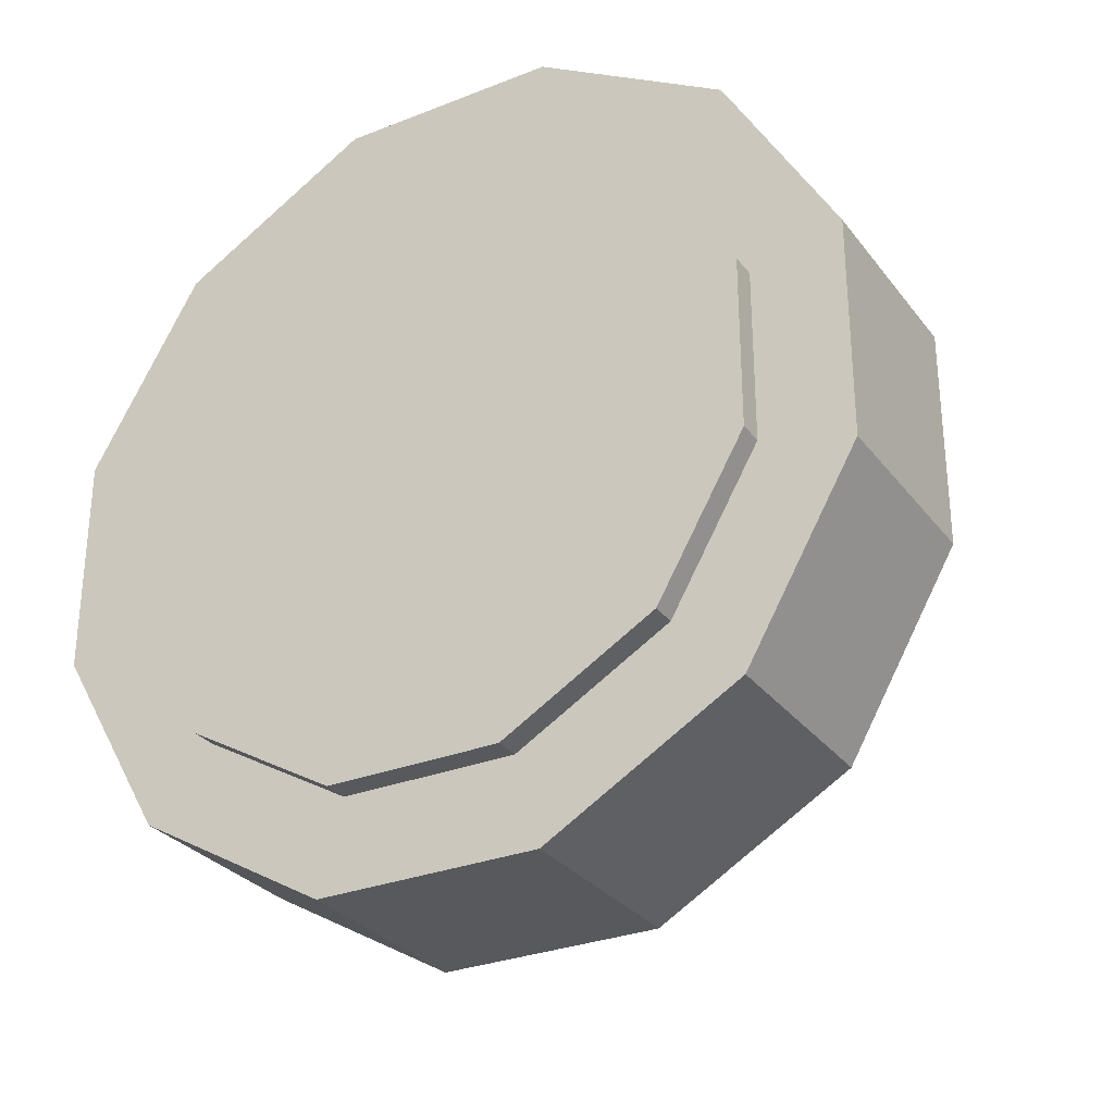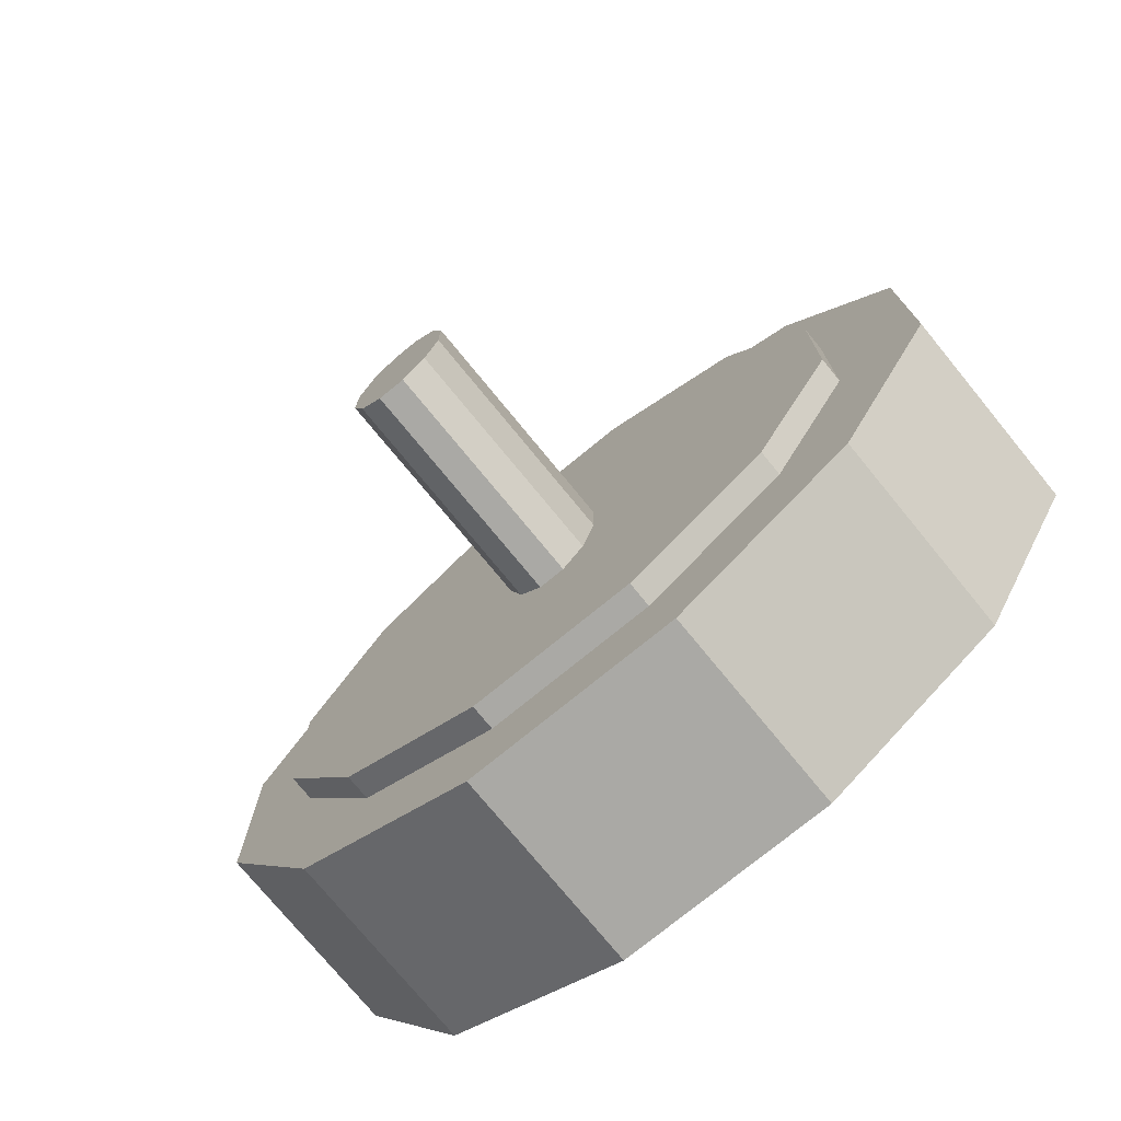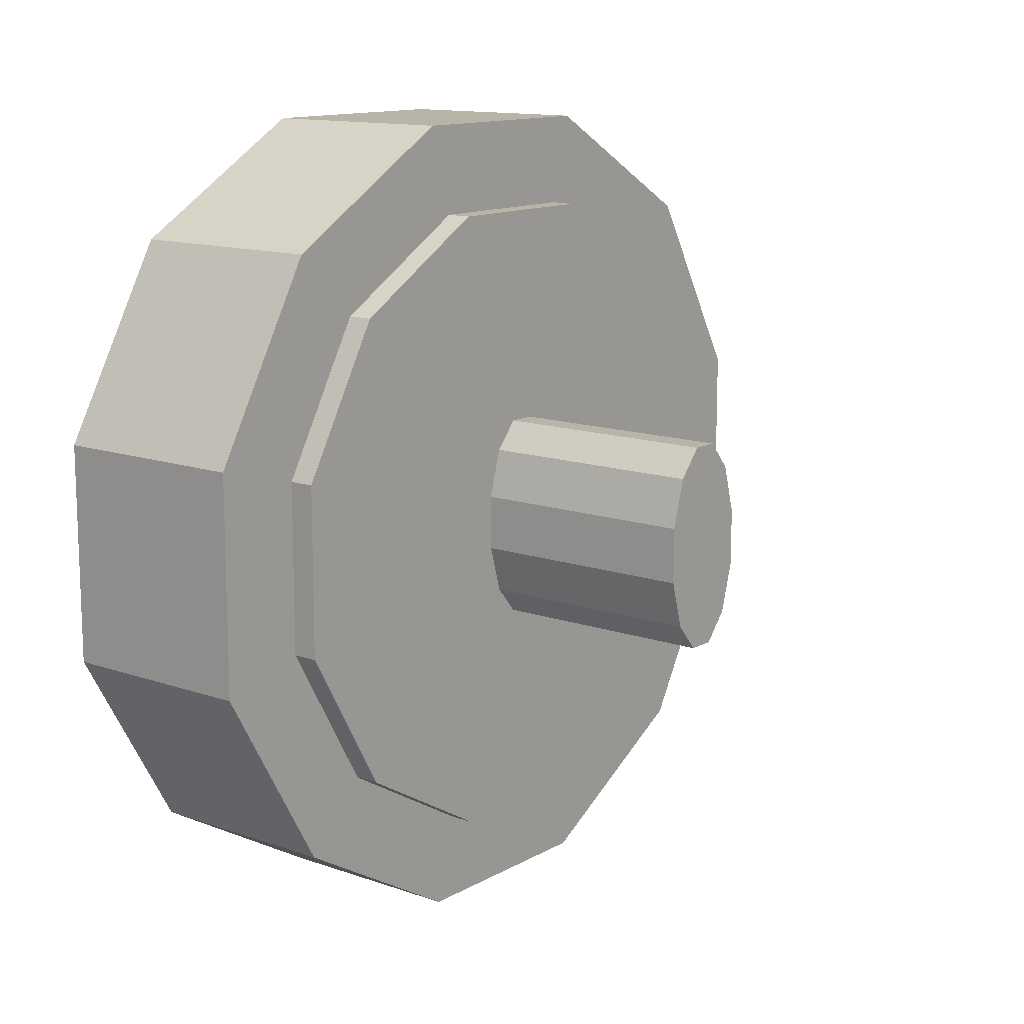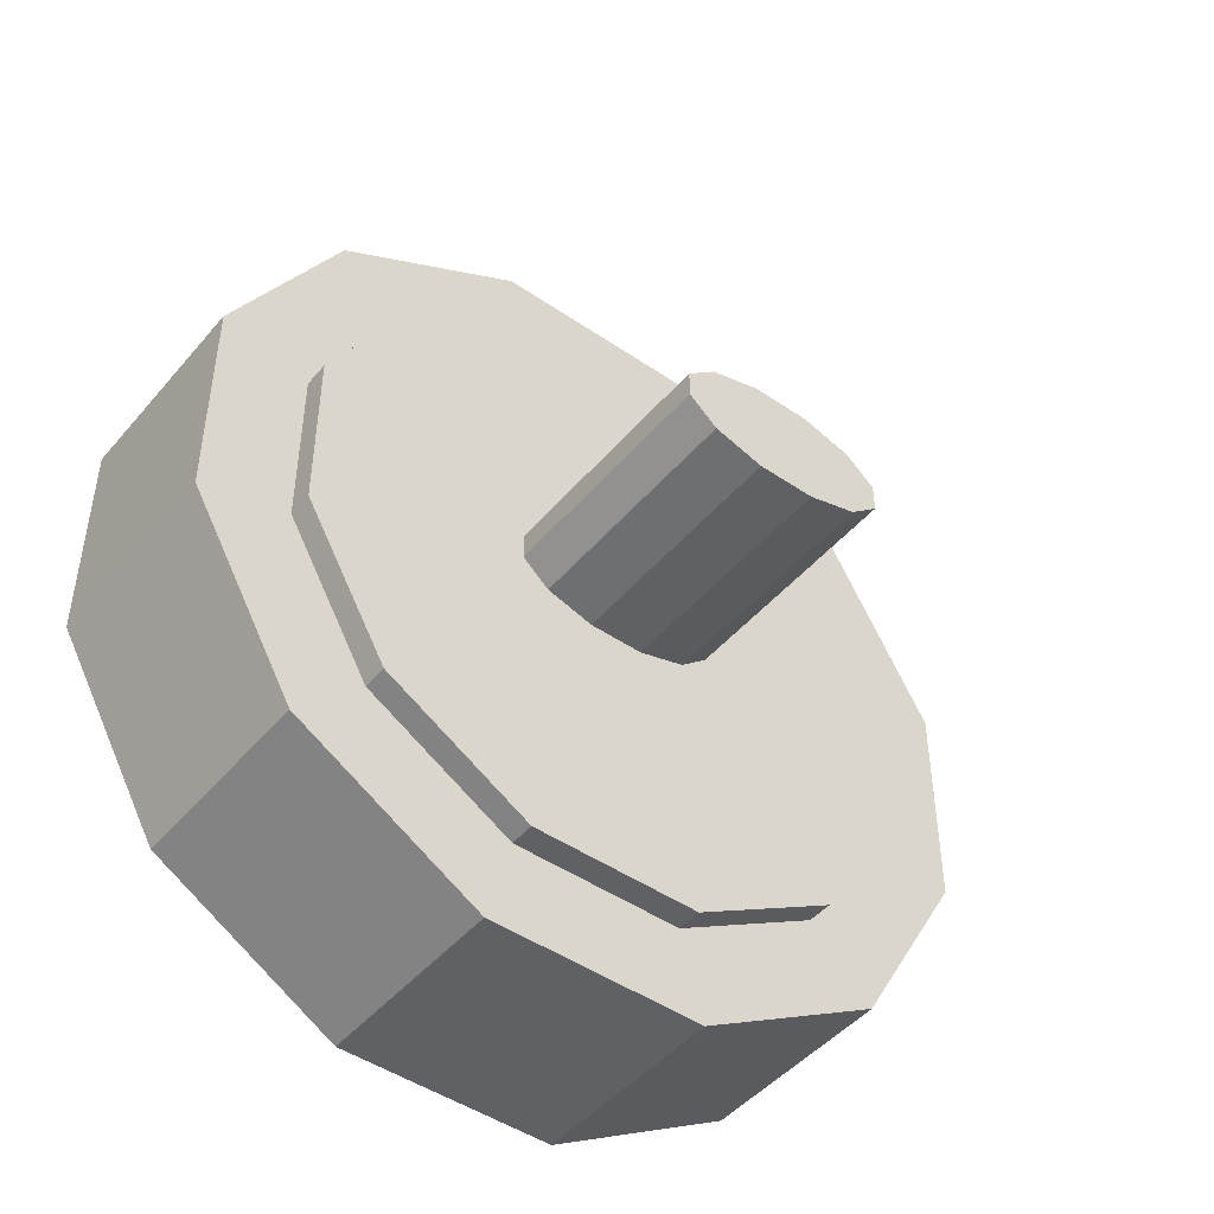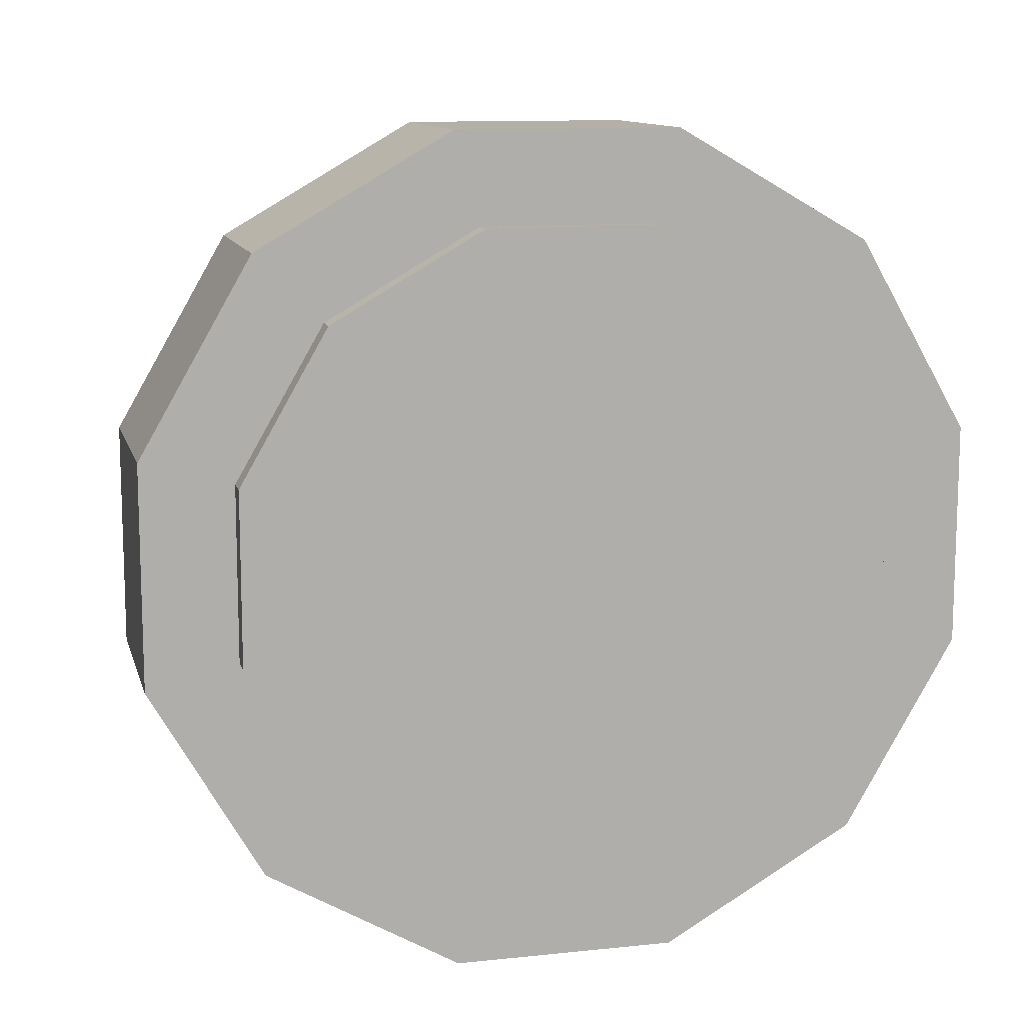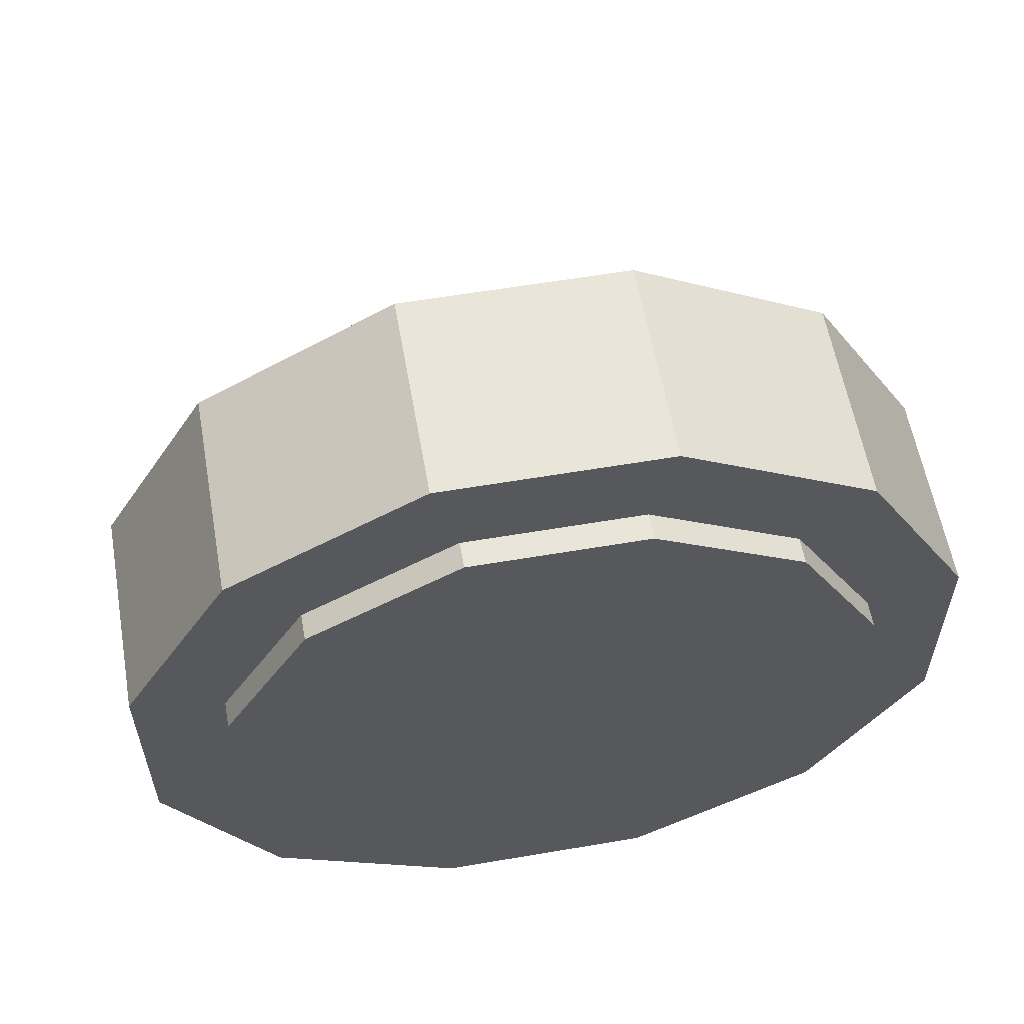
<metadata>
{"format":"obj","ext":"obj","renderer":"f3d","projection":"perspective","resolution":1024,"background":"white","views":[{"elev":-29.6,"azim":-59.9,"up":"+Z"},{"elev":-75.3,"azim":129.3,"up":"+Z"},{"elev":13.1,"azim":38.5,"up":"+Z"},{"elev":-46.7,"azim":52.1,"up":"+Y"},{"elev":11.7,"azim":-104.1,"up":"+Z"},{"elev":58.4,"azim":-100.0,"up":"+Y"}]}
</metadata>
<code>
o cylinder
v 0.125 0.5 0
v -0.125 0.5 0
v 0.125 0.634 0.5
v -0.125 0.634 0.5
v 0.125 0.866 0.366
v -0.125 0.866 0.366
v 0.125 1 0.134
v -0.125 1 0.134
v 0.125 1 -0.134
v -0.125 1 -0.134
v 0.125 0.866 -0.366
v -0.125 0.866 -0.366
v 0.125 0.634 -0.5
v -0.125 0.634 -0.5
v 0.125 0.366 -0.5
v -0.125 0.366 -0.5
v 0.125 0.134 -0.366
v -0.125 0.134 -0.366
v 0.125 2.776e-17 -0.134
v -0.125 8.327e-17 -0.134
v 0.125 -2.776e-17 0.134
v -0.125 2.776e-17 0.134
v 0.125 0.134 0.366
v -0.125 0.134 0.366
v 0.125 0.366 0.5
v -0.125 0.366 0.5
f 5 3 1
f 3 5 6 4
f 4 6 2
f 7 5 1
f 5 7 8 6
f 6 8 2
f 9 7 1
f 7 9 10 8
f 8 10 2
f 11 9 1
f 9 11 12 10
f 10 12 2
f 13 11 1
f 11 13 14 12
f 12 14 2
f 15 13 1
f 13 15 16 14
f 14 16 2
f 17 15 1
f 15 17 18 16
f 16 18 2
f 19 17 1
f 17 19 20 18
f 18 20 2
f 21 19 1
f 19 21 22 20
f 20 22 2
f 23 21 1
f 21 23 24 22
f 22 24 2
f 25 23 1
f 23 25 26 24
f 24 26 2
f 3 25 1
f 25 3 4 26
f 26 4 2
o cylinder
v 0.4375 0.5 -2.082e-17
v 0.0625 0.5 -2.082e-17
v 0.4375 0.5167 0.125
v 0.0625 0.5167 0.125
v 0.4375 0.5458 0.09151
v 0.0625 0.5458 0.09151
v 0.4375 0.5625 0.03349
v 0.0625 0.5625 0.03349
v 0.4375 0.5625 -0.03349
v 0.0625 0.5625 -0.03349
v 0.4375 0.5458 -0.09151
v 0.0625 0.5458 -0.09151
v 0.4375 0.5167 -0.125
v 0.0625 0.5167 -0.125
v 0.4375 0.4833 -0.125
v 0.0625 0.4833 -0.125
v 0.4375 0.4542 -0.09151
v 0.0625 0.4542 -0.09151
v 0.4375 0.4375 -0.03349
v 0.0625 0.4375 -0.03349
v 0.4375 0.4375 0.03349
v 0.0625 0.4375 0.03349
v 0.4375 0.4542 0.09151
v 0.0625 0.4542 0.09151
v 0.4375 0.4833 0.125
v 0.0625 0.4833 0.125
f 31 29 27
f 29 31 32 30
f 30 32 28
f 33 31 27
f 31 33 34 32
f 32 34 28
f 35 33 27
f 33 35 36 34
f 34 36 28
f 37 35 27
f 35 37 38 36
f 36 38 28
f 39 37 27
f 37 39 40 38
f 38 40 28
f 41 39 27
f 39 41 42 40
f 40 42 28
f 43 41 27
f 41 43 44 42
f 42 44 28
f 45 43 27
f 43 45 46 44
f 44 46 28
f 47 45 27
f 45 47 48 46
f 46 48 28
f 49 47 27
f 47 49 50 48
f 48 50 28
f 51 49 27
f 49 51 52 50
f 50 52 28
f 29 51 27
f 51 29 30 52
f 52 30 28
o cylinder
v -0.09375 0.5 -6.072e-18
v -0.1562 0.5 -6.072e-18
v -0.09375 0.6047 0.3906
v -0.1562 0.6047 0.3906
v -0.09375 0.786 0.286
v -0.1562 0.786 0.286
v -0.09375 0.8906 0.1047
v -0.1562 0.8906 0.1047
v -0.09375 0.8906 -0.1047
v -0.1562 0.8906 -0.1047
v -0.09375 0.786 -0.286
v -0.1562 0.786 -0.286
v -0.09375 0.6047 -0.3906
v -0.1562 0.6047 -0.3906
v -0.09375 0.3953 -0.3906
v -0.1562 0.3953 -0.3906
v -0.09375 0.214 -0.286
v -0.1562 0.214 -0.286
v -0.09375 0.1094 -0.1047
v -0.1562 0.1094 -0.1047
v -0.09375 0.1094 0.1047
v -0.1562 0.1094 0.1047
v -0.09375 0.214 0.286
v -0.1562 0.214 0.286
v -0.09375 0.3953 0.3906
v -0.1562 0.3953 0.3906
f 57 55 53
f 55 57 58 56
f 56 58 54
f 59 57 53
f 57 59 60 58
f 58 60 54
f 61 59 53
f 59 61 62 60
f 60 62 54
f 63 61 53
f 61 63 64 62
f 62 64 54
f 65 63 53
f 63 65 66 64
f 64 66 54
f 67 65 53
f 65 67 68 66
f 66 68 54
f 69 67 53
f 67 69 70 68
f 68 70 54
f 71 69 53
f 69 71 72 70
f 70 72 54
f 73 71 53
f 71 73 74 72
f 72 74 54
f 75 73 53
f 73 75 76 74
f 74 76 54
f 77 75 53
f 75 77 78 76
f 76 78 54
f 55 77 53
f 77 55 56 78
f 78 56 54
o cylinder
v 0.1563 0.5 -6.072e-18
v 0.09375 0.5 -6.072e-18
v 0.1563 0.6047 0.3906
v 0.09375 0.6047 0.3906
v 0.1563 0.786 0.286
v 0.09375 0.786 0.286
v 0.1563 0.8906 0.1047
v 0.09375 0.8906 0.1047
v 0.1563 0.8906 -0.1047
v 0.09375 0.8906 -0.1047
v 0.1563 0.786 -0.286
v 0.09375 0.786 -0.286
v 0.1563 0.6047 -0.3906
v 0.09375 0.6047 -0.3906
v 0.1563 0.3953 -0.3906
v 0.09375 0.3953 -0.3906
v 0.1563 0.214 -0.286
v 0.09375 0.214 -0.286
v 0.1563 0.1094 -0.1047
v 0.09375 0.1094 -0.1047
v 0.1563 0.1094 0.1047
v 0.09375 0.1094 0.1047
v 0.1563 0.214 0.286
v 0.09375 0.214 0.286
v 0.1563 0.3953 0.3906
v 0.09375 0.3953 0.3906
f 83 81 79
f 81 83 84 82
f 82 84 80
f 85 83 79
f 83 85 86 84
f 84 86 80
f 87 85 79
f 85 87 88 86
f 86 88 80
f 89 87 79
f 87 89 90 88
f 88 90 80
f 91 89 79
f 89 91 92 90
f 90 92 80
f 93 91 79
f 91 93 94 92
f 92 94 80
f 95 93 79
f 93 95 96 94
f 94 96 80
f 97 95 79
f 95 97 98 96
f 96 98 80
f 99 97 79
f 97 99 100 98
f 98 100 80
f 101 99 79
f 99 101 102 100
f 100 102 80
f 103 101 79
f 101 103 104 102
f 102 104 80
f 81 103 79
f 103 81 82 104
f 104 82 80

</code>
